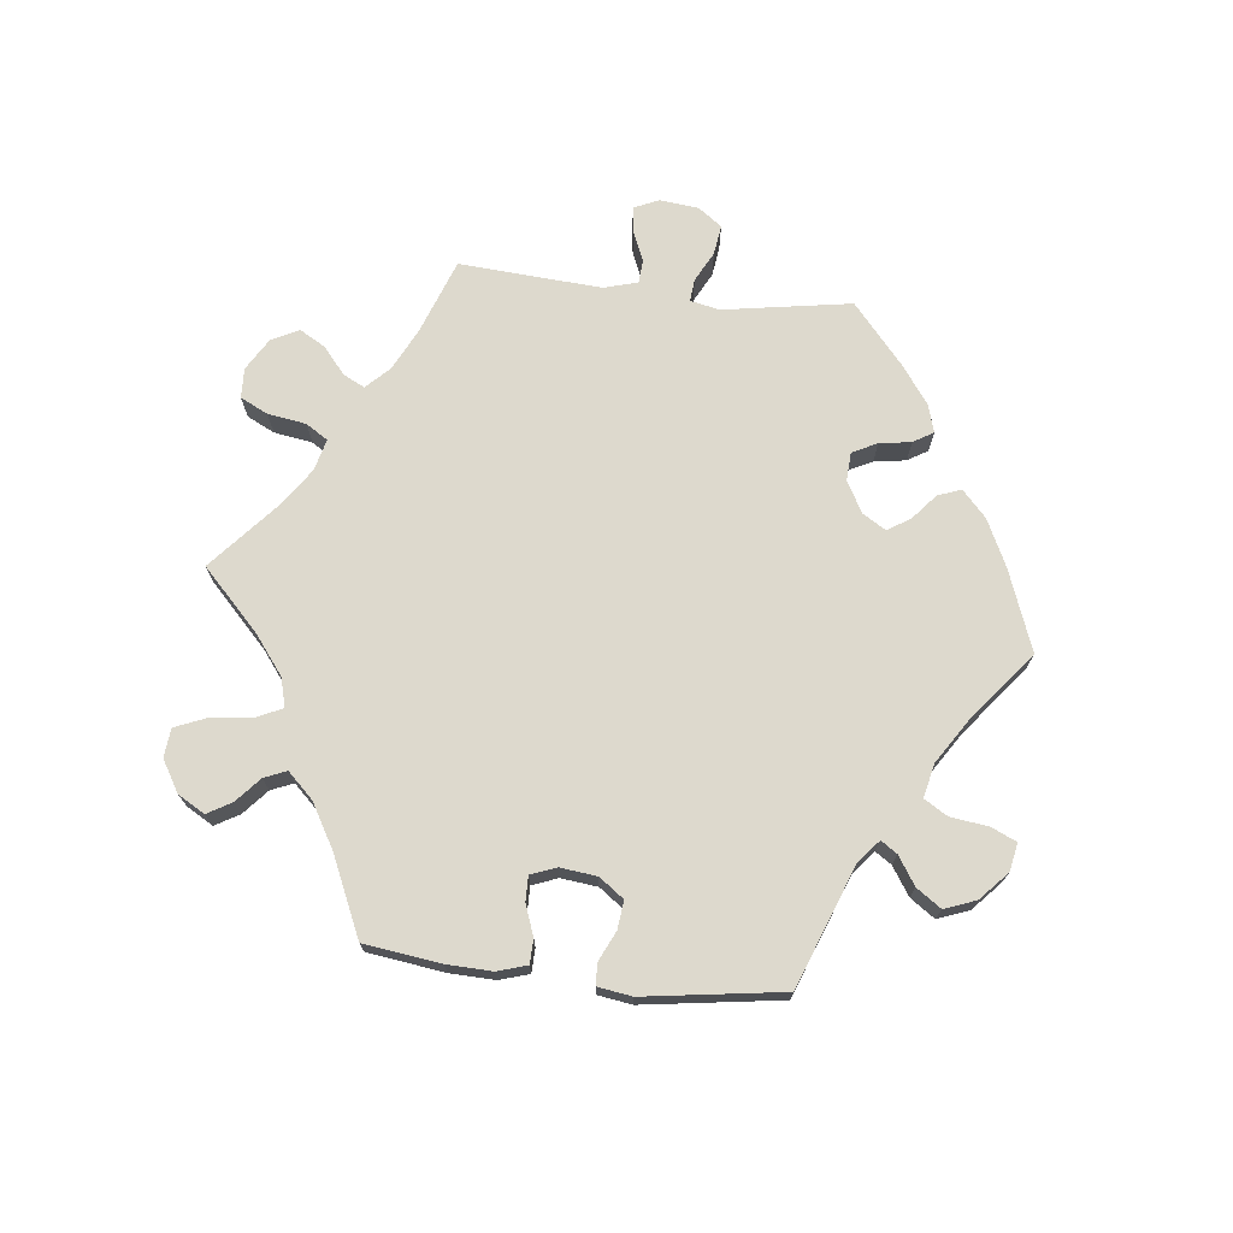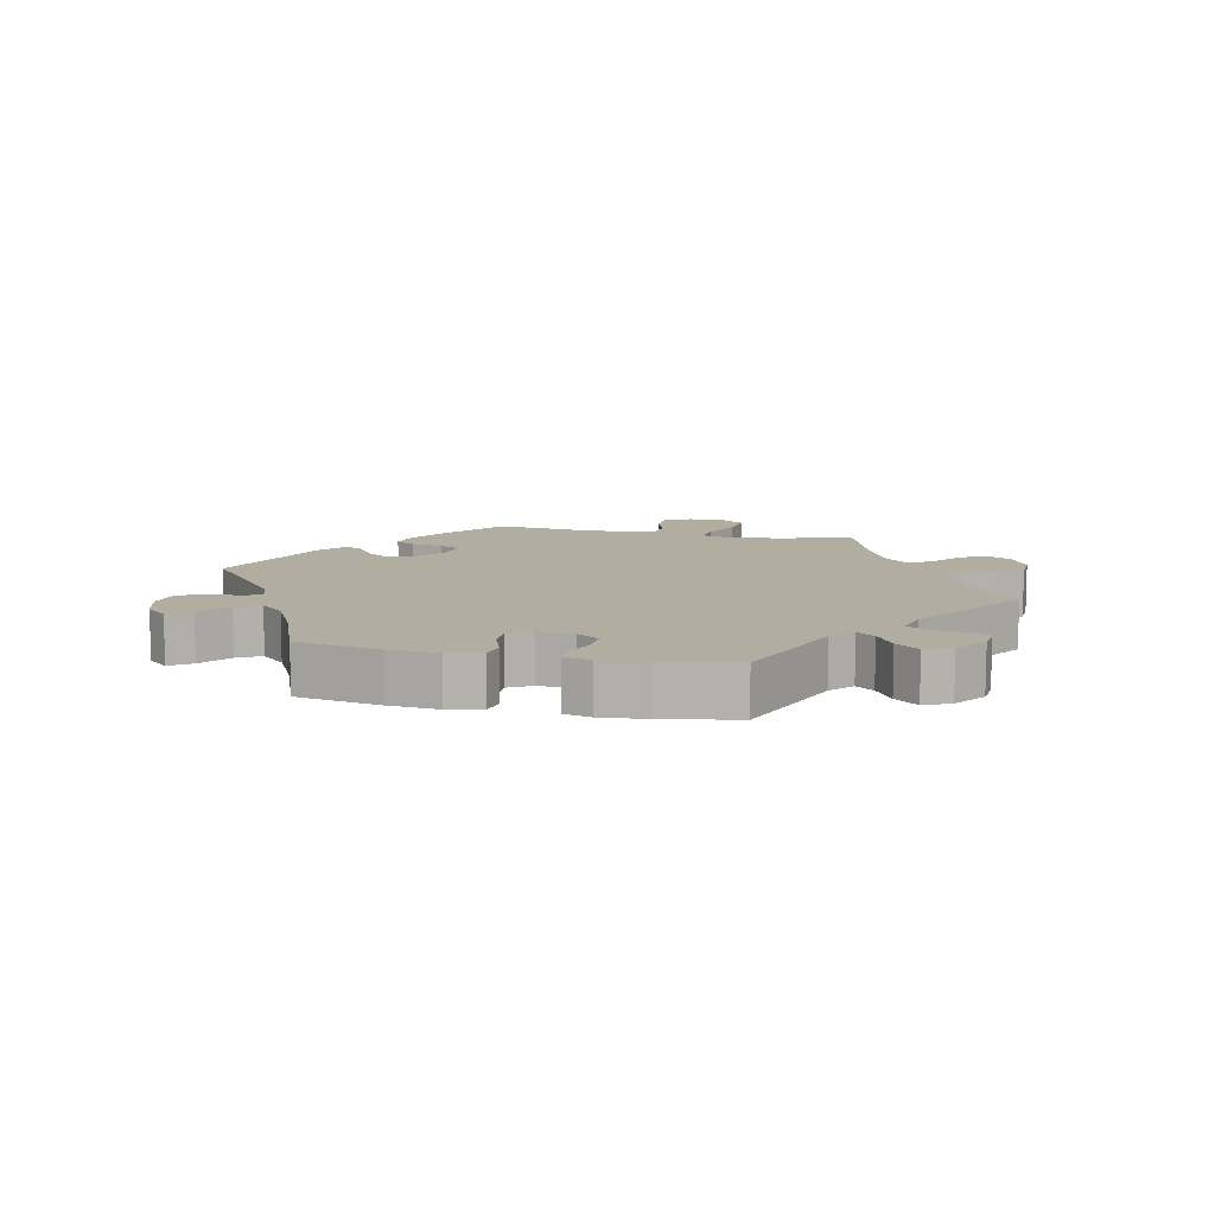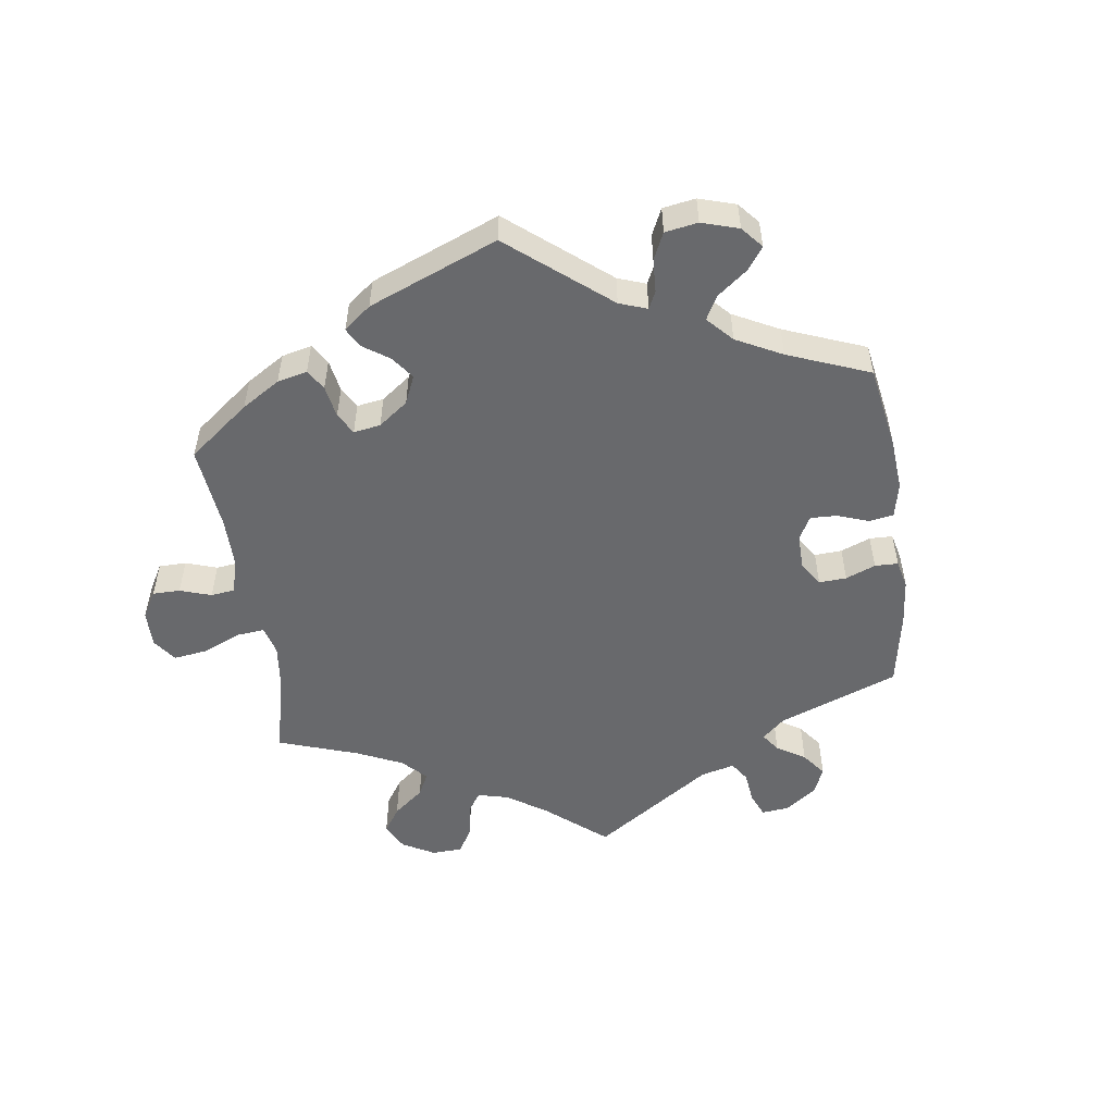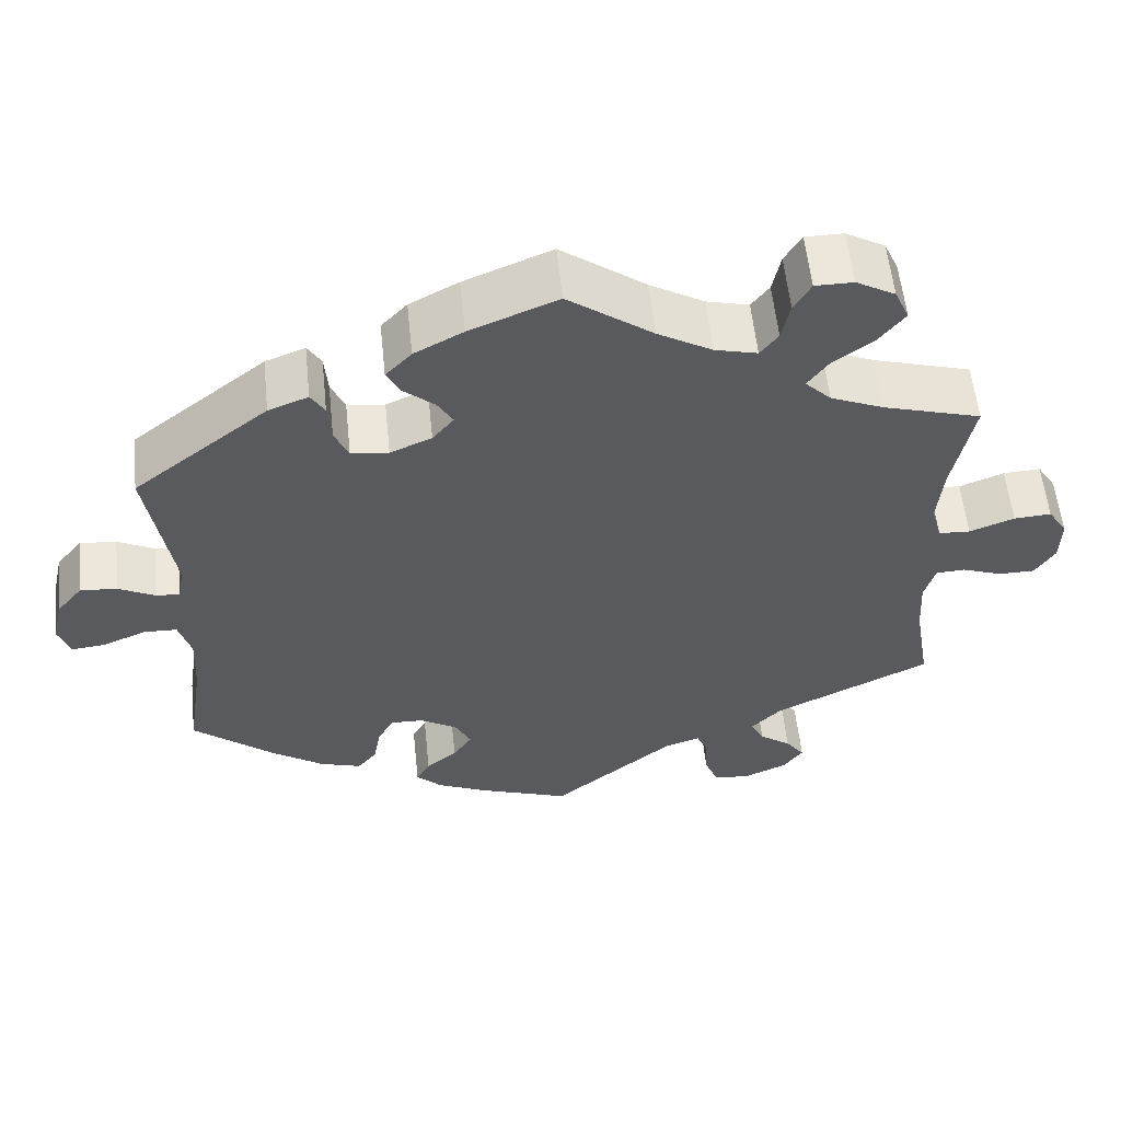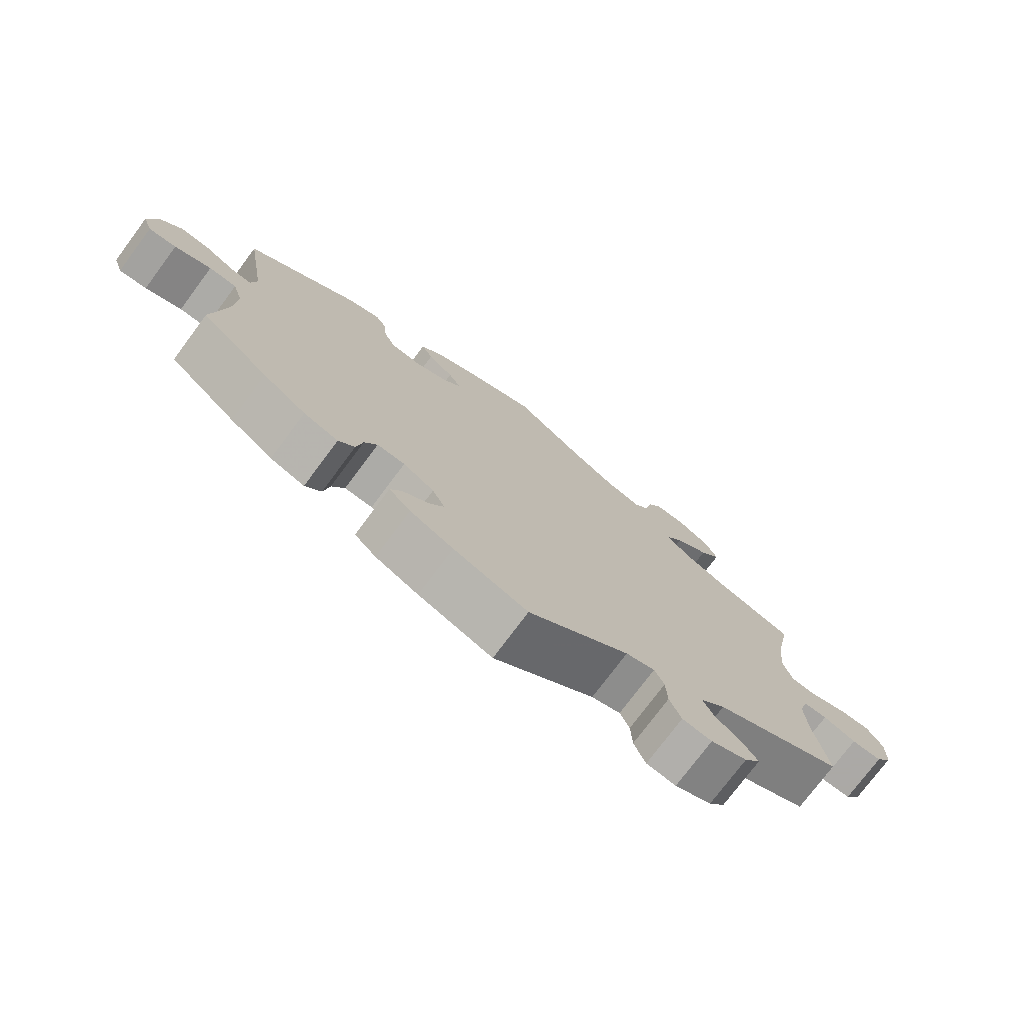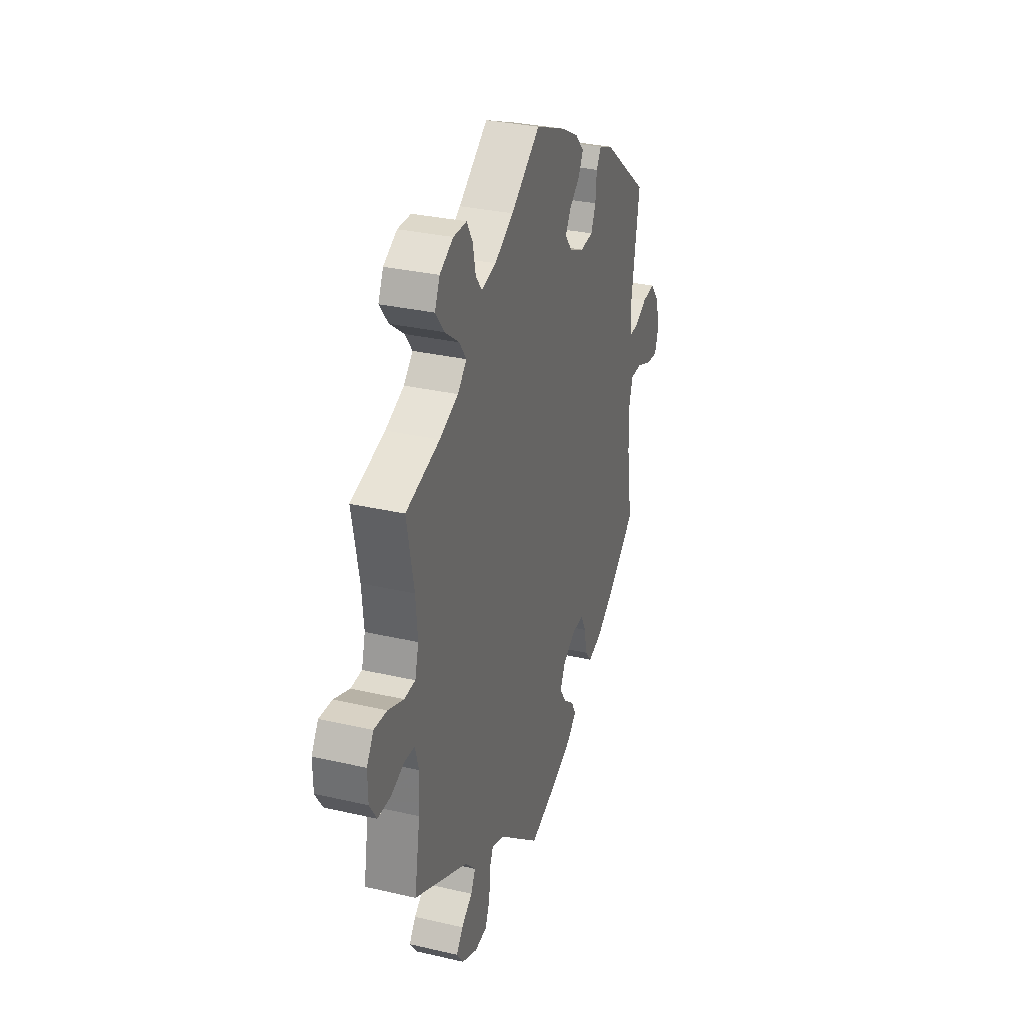
<metadata>
{"format":"obj","ext":"obj","renderer":"f3d","projection":"perspective","resolution":1024,"background":"white","views":[{"elev":72.0,"azim":36.3,"up":"+Y"},{"elev":10.4,"azim":162.7,"up":"+Y"},{"elev":-52.7,"azim":68.1,"up":"+Y"},{"elev":57.1,"azim":174.0,"up":"+Z"},{"elev":-75.5,"azim":143.3,"up":"+Z"},{"elev":31.0,"azim":-71.6,"up":"+Z"}]}
</metadata>
<code>
v 0.47 0.07 0.098
v 0.478 0.07 0.054
v 0.507 0.07 0.056
v 0.552 0.07 0.079
v 0.597 0.07 0.083
v 0.629 0.07 0.044
v 0.642 0.07 -0.013
v 0.628 0.07 -0.053
v 0.587 0.07 -0.049
v 0.533 0.07 -0.027
v 0.492 0.07 -0.028
v 0.477 0.07 -0.078
v 0.481 0.07 -0.156
v 0.501 0.07 -0.288
v 0.401 0.07 -0.371
v 0.337 0.07 -0.415
v 0.286 0.07 -0.431
v 0.262 0.07 -0.402
v 0.253 0.07 -0.353
v 0.234 0.07 -0.317
v 0.193 0.07 -0.318
v 0.147 0.07 -0.346
v 0.128 0.07 -0.384
v 0.151 0.07 -0.419
v 0.189 0.07 -0.449
v 0.206 0.07 -0.48
v 0.174 0.07 -0.51
v 0.11 0.07 -0.539
v 0 0.07 -0.578
v -0.151 0.07 -0.455
v -0.194 0.07 -0.441
v -0.208 0.07 -0.472
v -0.21 0.07 -0.523
v -0.227 0.07 -0.565
v -0.271 0.07 -0.57
v -0.325 0.07 -0.546
v -0.349 0.07 -0.513
v -0.326 0.07 -0.482
v -0.287 0.07 -0.453
v -0.271 0.07 -0.421
v -0.308 0.07 -0.383
v -0.501 0.07 -0.289
v -0.481 0.07 -0.171
v -0.477 0.07 -0.101
v -0.49 0.07 -0.055
v -0.526 0.07 -0.053
v -0.575 0.07 -0.071
v -0.62 0.07 -0.071
v -0.645 0.07 -0.032
v -0.646 0.07 0.024
v -0.622 0.07 0.062
v -0.576 0.07 0.059
v -0.521 0.07 0.038
v -0.482 0.07 0.04
v -0.469 0.07 0.088
v -0.476 0.07 0.163
v -0.501 0.07 0.289
v -0.381 0.07 0.324
v -0.315 0.07 0.352
v -0.283 0.07 0.384
v -0.308 0.07 0.419
v -0.359 0.07 0.457
v -0.39 0.07 0.497
v -0.372 0.07 0.537
v -0.324 0.07 0.564
v -0.277 0.07 0.564
v -0.256 0.07 0.528
v -0.246 0.07 0.479
v -0.224 0.07 0.45
v -0.172 0.07 0.463
v -0.105 0.07 0.502
v -0.001 0.07 0.578
v 0.107 0.07 0.534
v 0.167 0.07 0.502
v 0.199 0.07 0.468
v 0.182 0.07 0.436
v 0.144 0.07 0.404
v 0.125 0.07 0.372
v 0.151 0.07 0.34
v 0.202 0.07 0.318
v 0.248 0.07 0.323
v 0.265 0.07 0.362
v 0.269 0.07 0.411
v 0.286 0.07 0.439
v 0.335 0.07 0.42
v 0.501 0.07 0.29
v 0.47 0 0.098
v 0.478 0 0.054
v 0.507 0 0.056
v 0.552 0 0.079
v 0.597 0 0.083
v 0.629 0 0.044
v 0.642 0 -0.013
v 0.628 0 -0.053
v 0.587 0 -0.049
v 0.533 0 -0.027
v 0.492 0 -0.028
v 0.477 0 -0.078
v 0.481 0 -0.156
v 0.501 0 -0.288
v 0.401 0 -0.371
v 0.337 0 -0.415
v 0.286 0 -0.431
v 0.262 0 -0.402
v 0.253 0 -0.353
v 0.234 0 -0.317
v 0.193 0 -0.318
v 0.147 0 -0.346
v 0.128 0 -0.384
v 0.151 0 -0.419
v 0.189 0 -0.449
v 0.206 0 -0.48
v 0.174 0 -0.51
v 0.11 0 -0.539
v 0 0 -0.578
v -0.151 0 -0.455
v -0.194 0 -0.441
v -0.208 0 -0.472
v -0.21 0 -0.523
v -0.227 0 -0.565
v -0.271 0 -0.57
v -0.325 0 -0.546
v -0.349 0 -0.513
v -0.326 0 -0.482
v -0.287 0 -0.453
v -0.271 0 -0.421
v -0.308 0 -0.383
v -0.501 0 -0.289
v -0.481 0 -0.171
v -0.477 0 -0.101
v -0.49 0 -0.055
v -0.526 0 -0.053
v -0.575 0 -0.071
v -0.62 0 -0.071
v -0.645 0 -0.032
v -0.646 0 0.024
v -0.622 0 0.062
v -0.576 0 0.059
v -0.521 0 0.038
v -0.482 0 0.04
v -0.469 0 0.088
v -0.476 0 0.163
v -0.501 0 0.289
v -0.381 0 0.324
v -0.315 0 0.352
v -0.283 0 0.384
v -0.308 0 0.419
v -0.359 0 0.457
v -0.39 0 0.497
v -0.372 0 0.537
v -0.324 0 0.564
v -0.277 0 0.564
v -0.256 0 0.528
v -0.246 0 0.479
v -0.224 0 0.45
v -0.172 0 0.463
v -0.105 0 0.502
v -0.001 0 0.578
v 0.107 0 0.534
v 0.167 0 0.502
v 0.199 0 0.468
v 0.182 0 0.436
v 0.144 0 0.404
v 0.125 0 0.372
v 0.151 0 0.34
v 0.202 0 0.318
v 0.248 0 0.323
v 0.265 0 0.362
v 0.269 0 0.411
v 0.286 0 0.439
v 0.335 0 0.42
v 0.501 0 0.29
f 85 86 1
f 82 83 84 85
f 81 82 85 1
f 80 81 1 2
f 79 80 2
f 74 75 76 77
f 74 77 78
f 71 72 73 74
f 70 71 74 78
f 69 70 78 79
f 65 66 67 68
f 65 68 69
f 64 65 69
f 61 62 63 64
f 60 61 64 69
f 56 57 58
f 55 56 58 59
f 54 55 59 60
f 50 51 52 53
f 50 53 54
f 49 50 54
f 46 47 48 49
f 45 46 49 54
f 44 45 54 60
f 41 42 43
f 40 41 43 44
f 36 37 38 39
f 36 39 40
f 35 36 40
f 32 33 34 35
f 31 32 35 40
f 27 28 29 30
f 27 30 31
f 24 25 26 27
f 23 24 27 31
f 22 23 31 40
f 16 17 18 19
f 16 19 20
f 13 14 15 16
f 12 13 16 20
f 11 12 20 21
f 7 8 9 10
f 7 10 11
f 6 7 11
f 3 4 5 6
f 2 3 6 11
f 44 60 69 79
f 22 40 44 79
f 21 22 79
f 2 11 21 79
f 87 172 171
f 171 170 169 168
f 87 171 168 167
f 88 87 167 166
f 88 166 165
f 163 162 161 160
f 164 163 160
f 160 159 158 157
f 164 160 157 156
f 165 164 156 155
f 154 153 152 151
f 155 154 151
f 155 151 150
f 150 149 148 147
f 155 150 147 146
f 144 143 142
f 145 144 142 141
f 146 145 141 140
f 139 138 137 136
f 140 139 136
f 140 136 135
f 135 134 133 132
f 140 135 132 131
f 146 140 131 130
f 129 128 127
f 130 129 127 126
f 125 124 123 122
f 126 125 122
f 126 122 121
f 121 120 119 118
f 126 121 118 117
f 116 115 114 113
f 117 116 113
f 113 112 111 110
f 117 113 110 109
f 126 117 109 108
f 105 104 103 102
f 106 105 102
f 102 101 100 99
f 106 102 99 98
f 107 106 98 97
f 96 95 94 93
f 97 96 93
f 97 93 92
f 92 91 90 89
f 97 92 89 88
f 165 155 146 130
f 165 130 126 108
f 165 108 107
f 165 107 97 88
f 1 87 88 2
f 2 88 89 3
f 3 89 90 4
f 4 90 91 5
f 5 91 92 6
f 6 92 93 7
f 7 93 94 8
f 8 94 95 9
f 9 95 96 10
f 10 96 97 11
f 11 97 98 12
f 12 98 99 13
f 13 99 100 14
f 14 100 101 15
f 15 101 102 16
f 16 102 103 17
f 17 103 104 18
f 18 104 105 19
f 19 105 106 20
f 20 106 107 21
f 21 107 108 22
f 22 108 109 23
f 23 109 110 24
f 24 110 111 25
f 25 111 112 26
f 26 112 113 27
f 27 113 114 28
f 28 114 115 29
f 29 115 116 30
f 30 116 117 31
f 31 117 118 32
f 32 118 119 33
f 33 119 120 34
f 34 120 121 35
f 35 121 122 36
f 36 122 123 37
f 37 123 124 38
f 38 124 125 39
f 39 125 126 40
f 40 126 127 41
f 41 127 128 42
f 42 128 129 43
f 43 129 130 44
f 44 130 131 45
f 45 131 132 46
f 46 132 133 47
f 47 133 134 48
f 48 134 135 49
f 49 135 136 50
f 50 136 137 51
f 51 137 138 52
f 52 138 139 53
f 53 139 140 54
f 54 140 141 55
f 55 141 142 56
f 56 142 143 57
f 57 143 144 58
f 58 144 145 59
f 59 145 146 60
f 60 146 147 61
f 61 147 148 62
f 62 148 149 63
f 63 149 150 64
f 64 150 151 65
f 65 151 152 66
f 66 152 153 67
f 67 153 154 68
f 68 154 155 69
f 69 155 156 70
f 70 156 157 71
f 71 157 158 72
f 72 158 159 73
f 73 159 160 74
f 74 160 161 75
f 75 161 162 76
f 76 162 163 77
f 77 163 164 78
f 78 164 165 79
f 79 165 166 80
f 80 166 167 81
f 81 167 168 82
f 82 168 169 83
f 83 169 170 84
f 84 170 171 85
f 85 171 172 86
f 86 172 87 1

</code>
